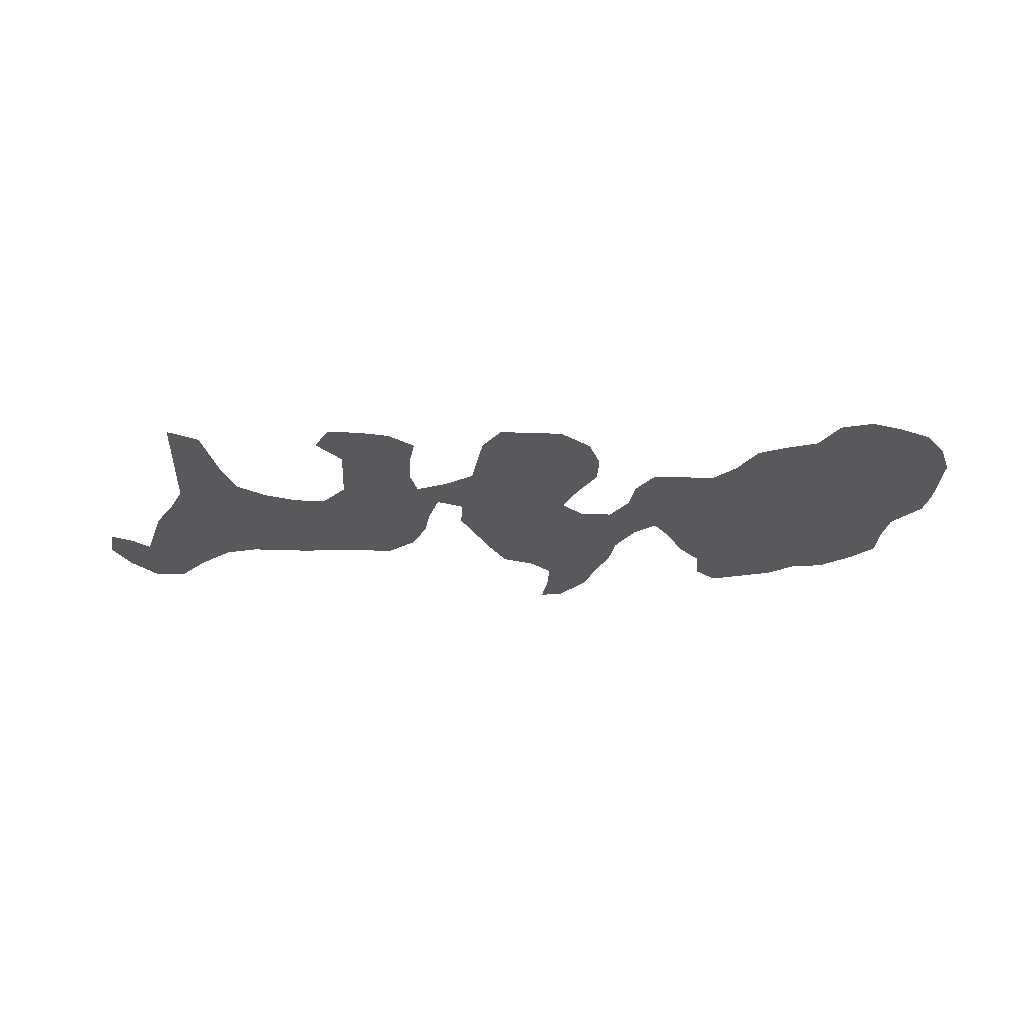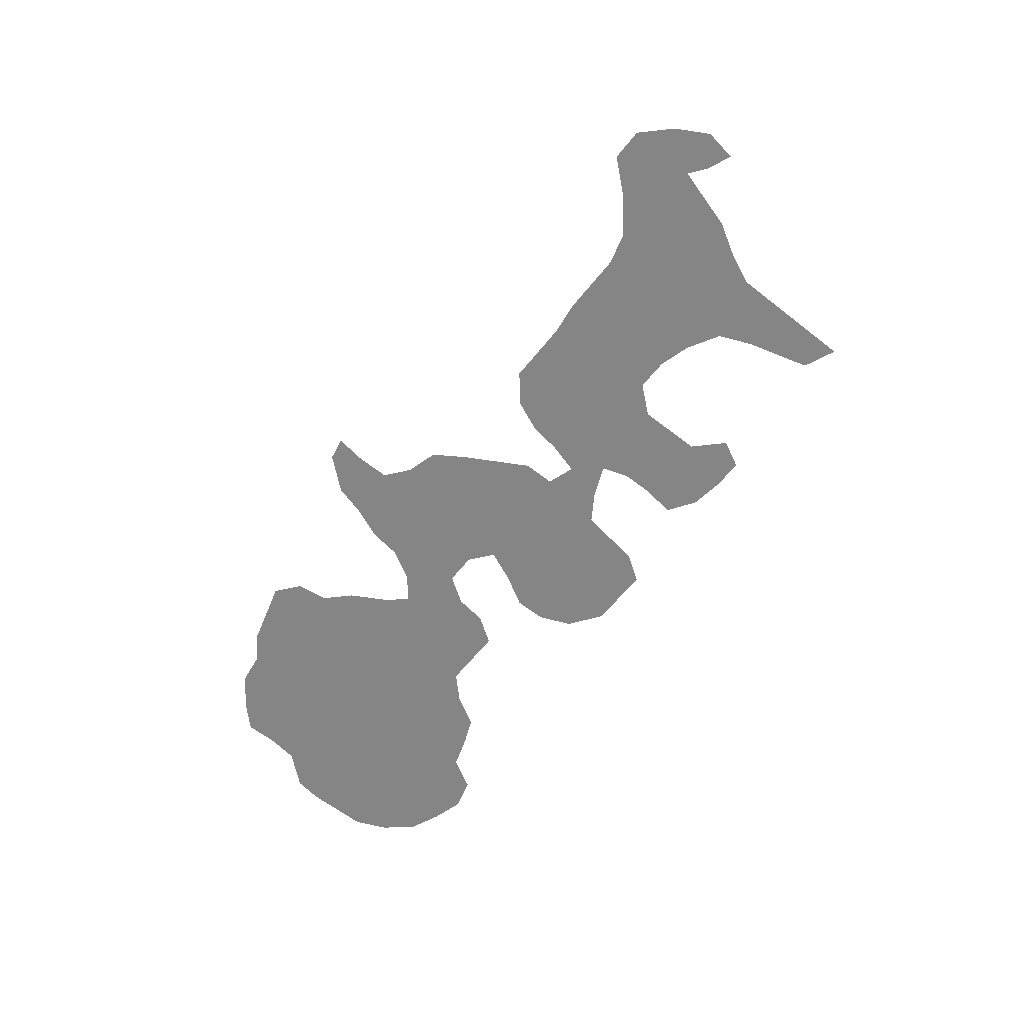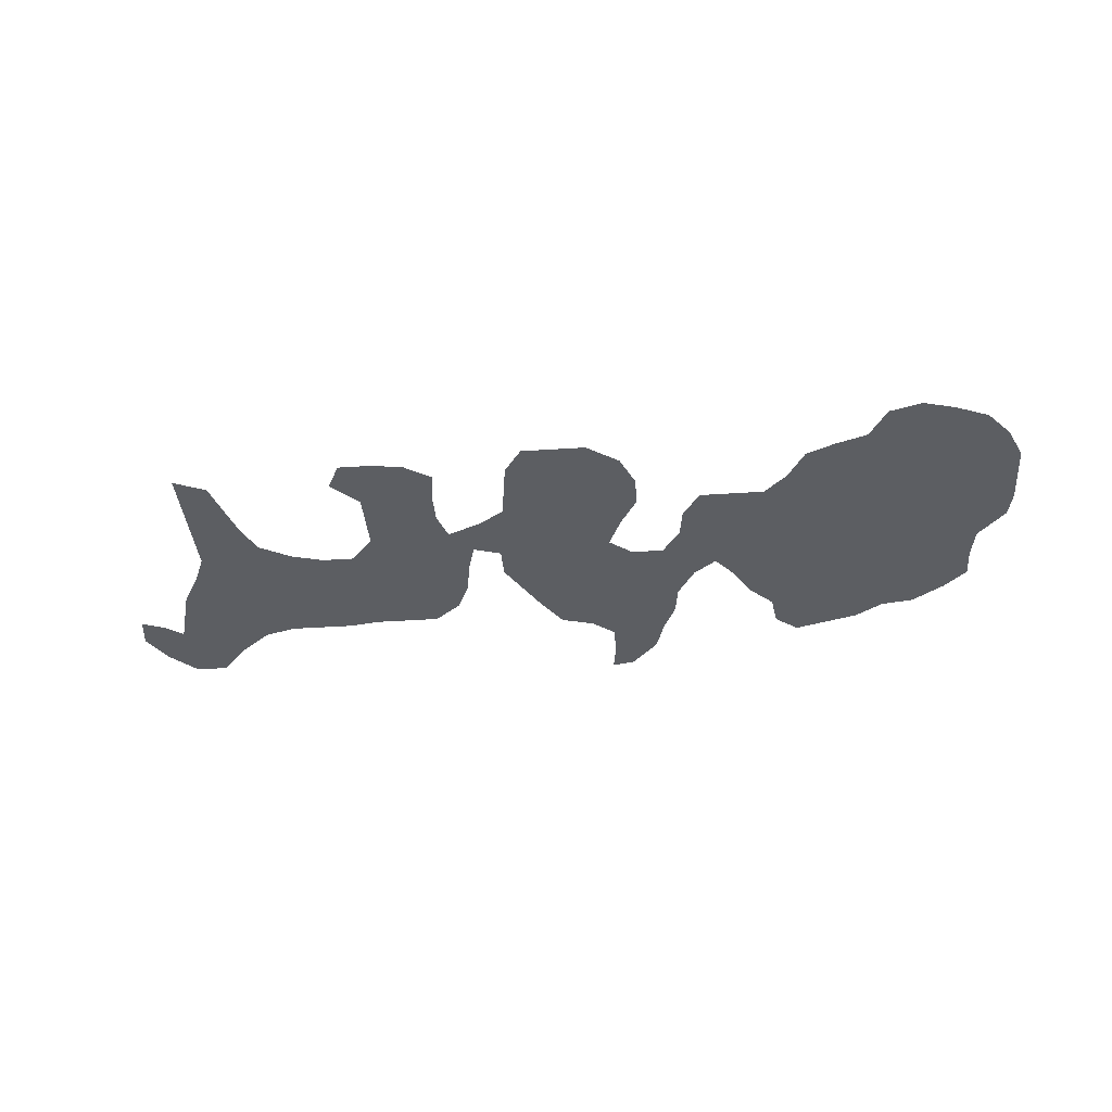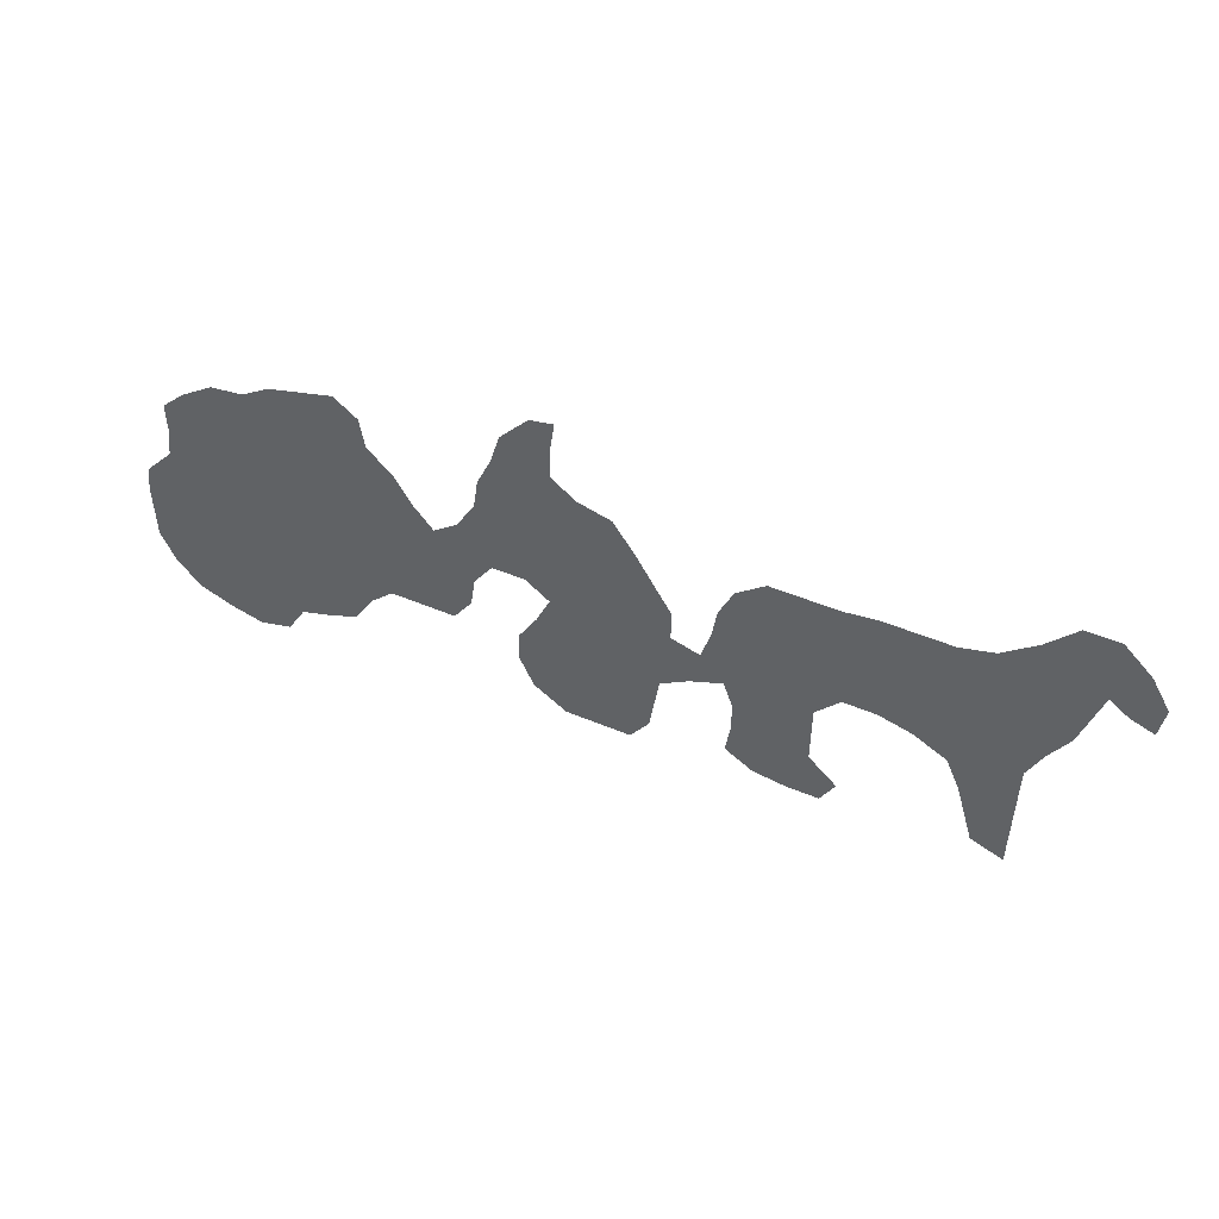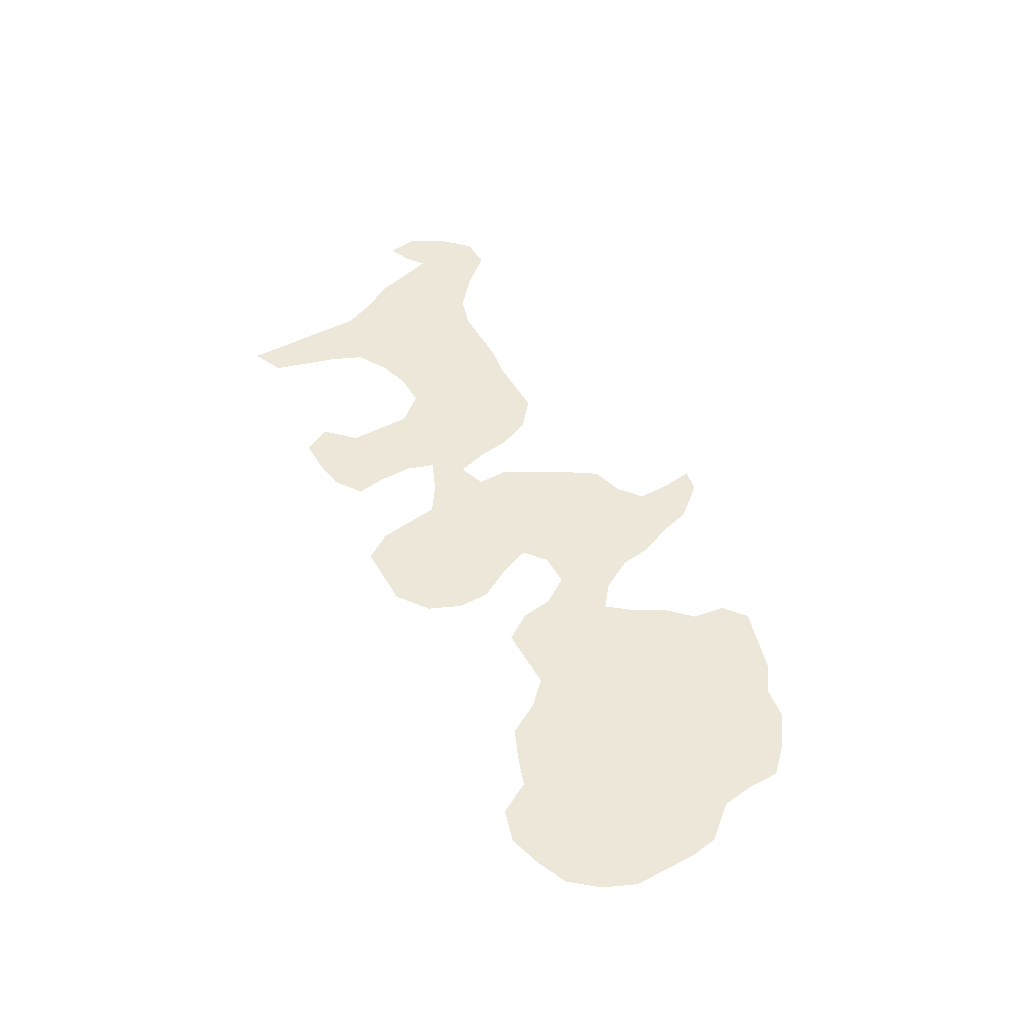
<metadata>
{"format":"obj","ext":"obj","renderer":"f3d","projection":"perspective","resolution":1024,"background":"white","views":[{"elev":-29.7,"azim":-3.0,"up":"+Z"},{"elev":-61.7,"azim":-128.5,"up":"+Z"},{"elev":-38.0,"azim":4.9,"up":"+Z"},{"elev":50.6,"azim":-155.4,"up":"+Y"},{"elev":50.0,"azim":60.7,"up":"+Z"}]}
</metadata>
<code>
v 0.1463 0.3415 0
v 0.1805 0.3317 0
v 0.214 0.3317 0
v 0.2488 0.3317 0
v 0.2829 0.3268 0
v 0.3165 0.3268 0
v 0.3512 0.3268 0
v 0.3805 0.3024 0
v 0.3951 0.2683 0
v 0.4 0.2341 0
v 0.4098 0.2 0
v 0.439 0.2098 0
v 0.439 0.2439 0
v 0.4564 0.2743 0
v 0.4762 0.3091 0
v 0.4976 0.3415 0
v 0.5317 0.3512 0
v 0.5561 0.3707 0
v 0.5561 0.4049 0
v 0.5512 0.439 0
v 0.5756 0.4341 0
v 0.6049 0.4 0
v 0.6146 0.3659 0
v 0.6293 0.3317 0
v 0.6341 0.2976 0
v 0.6537 0.2634 0
v 0.6781 0.2439 0
v 0.6976 0.2683 0
v 0.7171 0.3024 0
v 0.7415 0.3268 0
v 0.7463 0.361 0
v 0.7707 0.3805 0
v 0.8055 0.3706 0
v 0.839 0.361 0
v 0.8683 0.3415 0
v 0.9024 0.3366 0
v 0.9366 0.3122 0
v 0.961 0.2878 0
v 0.961 0.2537 0
v 0.9658 0.2195 0
v 0.9951 0.1854 0
v 1 0.1561 0
v 1 0.1251 0
v 1 0.0878 0
v 0.9854 0.05366 0
v 0.961 0.02439 0
v 0.9268 0.009756 0
v 0.8927 0 0
v 0.8585 0.009756 0
v 0.839 0.0439 0
v 0.8061 0.0551 0
v 0.7756 0.06829 0
v 0.7561 0.1024 0
v 0.7317 0.1268 0
v 0.6969 0.1268 0
v 0.6634 0.1268 0
v 0.6439 0.1561 0
v 0.639 0.1902 0
v 0.6195 0.2195 0
v 0.5854 0.2195 0
v 0.561 0.2 0
v 0.5756 0.1658 0
v 0.5951 0.1317 0
v 0.5951 0.09756 0
v 0.5805 0.06341 0
v 0.5463 0.03902 0
v 0.5091 0.03902 0
v 0.478 0.03902 0
v 0.4585 0.06829 0
v 0.4537 0.1018 0
v 0.4488 0.1366 0
v 0.4195 0.1561 0
v 0.3854 0.1707 0
v 0.3756 0.1415 0
v 0.3756 0.1073 0
v 0.3805 0.07317 0
v 0.3512 0.05366 0
v 0.3171 0.04878 0
v 0.2829 0.04878 0
v 0.2683 0.07805 0
v 0.2976 0.1073 0
v 0.2976 0.1408 0
v 0.2976 0.1756 0
v 0.2732 0.2049 0
v 0.239 0.2049 0
v 0.2049 0.1951 0
v 0.1707 0.1756 0
v 0.1561 0.1415 0
v 0.1465 0.1079 0
v 0.1366 0.07317 0
v 0.1024 0.05854 0
v 0.1024 0.08961 0
v 0.1024 0.1204 0
v 0.1024 0.1542 0
v 0.1024 0.1951 0
v 0.0878 0.2293 0
v 0.06829 0.2634 0
v 0.05765 0.3007 0
v 0.04878 0.3317 0
v 0.02927 0.3171 0
v 0.004878 0.3073 0
v 0 0.3415 0
v 0.01951 0.3756 0
v 0.04878 0.4049 0
v 0.08293 0.4049 0
v 0.1122 0.3707 0
v 0.9377 0.04563 0
v 0.9695 0.09418 0
v 0.067 0.3654 0
v 0.02881 0.3445 0
v 0.1276 0.1353 0
v 0.1214 0.0974 0
v 0.7335 0.22 0
v 0.9209 0.1308 0
v 0.8768 0.03824 0
v 0.3579 0.2847 0
v 0.3327 0.2327 0
v 0.3036 0.2721 0
v 0.2722 0.2693 0
v 0.3256 0.08277 0
v 0.7963 0.3214 0
v 0.796 0.2419 0
v 0.8357 0.1787 0
v 0.9122 0.2822 0
v 0.7731 0.3459 0
v 0.1085 0.3065 0
v 0.07919 0.3241 0
v 0.1279 0.2738 0
v 0.1438 0.2069 0
v 0.1343 0.1713 0
v 0.6732 0.1581 0
v 0.8873 0.1419 0
v 0.9397 0.2777 0
v 0.5312 0.2581 0
v 0.4998 0.1761 0
v 0.5014 0.207 0
v 0.4466 0.1726 0
v 0.4157 0.1827 0
v 0.3387 0.2077 0
v 0.5401 0.07068 0
v 0.3533 0.0875 0
v 0.3364 0.1187 0
v 0.632 0.2453 0
v 0.6011 0.2499 0
v 0.512 0.1455 0
v 0.1942 0.2569 0
v 0.2335 0.2729 0
v 0.7918 0.08454 0
v 0.8609 0.1614 0
v 0.6826 0.1882 0
v 0.6584 0.2206 0
v 0.5048 0.2385 0
v 0.3322 0.1516 0
v 0.4841 0.07584 0
v 0.5301 0.1116 0
v 0.5665 0.1248 0
v 0.5754 0.4106 0
v 0.574 0.3142 0
v 0.5524 0.2862 0
v 0.512 0.3213 0
v 0.3831 0.1983 0
v 0.347 0.1799 0
v 0.5906 0.3451 0
v 0.5837 0.3802 0
v 0.2982 0.07408 0
v 0.9405 0.1572 0
v 0.7251 0.1858 0
v 0.156 0.2461 0
v 0.1213 0.2334 0
v 0.943 0.07345 0
v 0.3271 0.2964 0
v 0.8286 0.3369 0
v 0.7538 0.2514 0
v 0.6191 0.2761 0
v 0.8621 0.2551 0
v 0.8933 0.3107 0
v 0.8429 0.2825 0
v 0.1781 0.2181 0
v 0.9202 0.1847 0
v 0.8939 0.202 0
v 0.5413 0.317 0
v 0.5159 0.2919 0
v 0.7656 0.2242 0
v 0.9578 0.1264 0
v 0.7755 0.2801 0
v 0.7694 0.1699 0
v 0.8069 0.2815 0
v 0.8207 0.2068 0
v 0.9328 0.2482 0
v 0.8795 0.2267 0
v 0.8616 0.09497 0
v 0.5553 0.2316 0
v 0.1989 0.2967 0
v 0.7988 0.1425 0
v 0.1639 0.2808 0
v 0.8282 0.1161 0
v 0.5696 0.2564 0
v 0.5873 0.2829 0
v 0.296 0.2387 0
v 0.2583 0.2387 0
v 0.8565 0.3112 0
v 0.7642 0.3107 0
v 0.4712 0.1941 0
v 0.544 0.1463 0
v 0.09979 0.2576 0
v 0.2604 0.2999 0
v 0.2275 0.2407 0
v 0.5309 0.2185 0
v 0.56 0.3408 0
v 0.3637 0.2181 0
v 0.7173 0.2475 0
v 0.8918 0.1101 0
v 0.3646 0.2504 0
v 0.294 0.2993 0
v 0.8249 0.3072 0
v 0.7882 0.2027 0
v 0.8985 0.252 0
v 0.09023 0.2875 0
v 0.1072 0.3394 0
v 0.8595 0.1273 0
v 0.8612 0.06611 0
v 0.4915 0.2693 0
v 0.4774 0.155 0
v 0.5335 0.1798 0
v 0.4881 0.1163 0
v 0.1656 0.3112 0
v 0.1363 0.3091 0
v 0.2305 0.3057 0
v 0.2082 0.2236 0
v 0.8315 0.1483 0
v 0.6985 0.2158 0
v 0.7079 0.158 0
v 0.4713 0.234 0
v 0.3111 0.2053 0
v 0.5107 0.08253 0
v 0.562 0.09343 0
v 0.6051 0.3098 0
v 0.954 0.1883 0
v 0.3306 0.2622 0
v 0.9062 0.03379 0
v 0.8279 0.2576 0
v 0.8778 0.2824 0
v 0.8874 0.1752 0
v 0.9112 0.158 0
v 0.9727 0.1566 0
v 0.9292 0.1012 0
v 0.7381 0.2827 0
v 0.7407 0.1554 0
v 0.7559 0.1985 0
v 0.8061 0.1744 0
v 0.9228 0.2182 0
v 0.8403 0.23 0
v 0.8594 0.1986 0
v 0.8269 0.08176 0
v 0.9001 0.07063 0
v 0.7662 0.1342 0
v 0.7947 0.1107 0
f 45 107 46
f 43 108 44
f 99 109 110
f 100 110 101
f 90 112 91
f 89 111 112
f 87 178 129
f 168 128 169
f 45 170 107
f 48 115 49
f 40 238 41
f 6 171 7
f 6 5 214
f 119 200 199
f 147 200 119
f 122 173 183
f 35 201 176
f 35 176 36
f 30 202 125
f 31 125 32
f 127 219 109
f 218 127 98
f 87 129 130
f 130 94 111
f 55 131 56
f 169 96 95
f 37 133 38
f 12 137 203
f 138 72 137
f 117 234 139
f 65 140 66
f 75 142 141
f 75 141 76
f 26 174 143
f 193 195 146
f 128 205 169
f 228 193 147
f 51 148 52
f 231 151 150
f 143 59 151
f 152 136 208
f 67 154 68
f 62 156 63
f 19 157 20
f 209 181 158
f 15 14 222
f 15 160 16
f 10 210 161
f 162 83 153
f 11 161 138
f 209 158 163
f 164 22 157
f 18 209 163
f 78 120 165
f 78 165 79
f 107 47 46
f 108 45 44
f 109 105 104
f 103 109 104
f 110 109 103
f 110 103 102
f 41 245 42
f 110 102 101
f 99 110 100
f 111 94 93
f 88 111 89
f 112 92 91
f 112 93 92
f 112 111 93
f 89 112 90
f 211 27 231
f 212 132 220
f 166 114 184
f 43 184 108
f 108 246 170
f 107 170 255
f 240 255 115
f 240 115 48
f 115 50 49
f 116 8 7
f 116 9 8
f 239 117 213
f 206 147 119
f 77 120 78
f 33 172 34
f 185 122 187
f 113 167 249
f 215 187 177
f 122 216 188
f 124 217 189
f 124 242 217
f 176 37 36
f 30 125 31
f 125 33 32
f 109 106 105
f 218 98 97
f 98 127 99
f 99 127 109
f 1 106 219
f 219 106 109
f 128 218 205
f 86 178 87
f 129 169 95
f 130 129 95
f 130 95 94
f 87 130 88
f 88 130 111
f 131 57 56
f 131 58 57
f 212 220 191
f 255 191 221
f 133 39 38
f 176 124 37
f 37 124 133
f 133 189 39
f 133 124 189
f 197 192 60
f 208 134 152
f 137 71 223
f 136 135 224
f 137 72 71
f 11 138 12
f 12 138 137
f 213 117 210
f 140 67 66
f 142 81 120
f 141 120 77
f 141 142 120
f 141 77 76
f 144 60 59
f 143 144 59
f 25 174 26
f 61 224 62
f 225 71 70
f 2 1 226
f 147 193 146
f 168 169 129
f 146 168 178
f 146 195 168
f 1 227 226
f 3 193 228
f 207 229 85
f 147 146 207
f 148 53 52
f 230 250 194
f 196 230 194
f 191 196 254
f 150 58 131
f 150 151 58
f 211 231 113
f 231 150 167
f 248 232 54
f 167 150 232
f 26 151 27
f 26 143 151
f 151 59 58
f 233 152 222
f 233 136 152
f 162 234 83
f 162 139 234
f 153 83 82
f 154 69 68
f 154 70 69
f 140 155 235
f 64 236 65
f 225 235 155
f 156 236 64
f 204 145 155
f 156 64 63
f 157 21 20
f 157 22 21
f 158 198 237
f 163 158 237
f 198 197 144
f 237 198 174
f 198 159 197
f 134 192 197
f 160 182 181
f 181 182 159
f 160 17 16
f 10 161 11
f 73 162 74
f 74 162 153
f 138 73 72
f 138 161 73
f 164 18 163
f 18 164 19
f 19 164 157
f 164 23 22
f 163 24 23
f 164 163 23
f 165 81 80
f 165 120 81
f 165 80 79
f 142 82 81
f 74 142 75
f 74 153 142
f 41 238 245
f 195 128 168
f 146 178 229
f 107 255 240
f 7 171 116
f 239 118 199
f 172 35 34
f 247 28 211
f 185 247 173
f 177 241 175
f 176 242 124
f 242 177 175
f 178 168 129
f 243 253 149
f 243 180 253
f 243 149 132
f 114 244 132
f 181 159 158
f 15 182 160
f 211 113 173
f 173 113 183
f 245 184 43
f 245 166 184
f 246 114 212
f 170 246 255
f 45 108 170
f 255 221 115
f 29 247 30
f 167 232 248
f 183 216 122
f 183 113 249
f 187 241 177
f 172 201 35
f 201 215 177
f 187 121 185
f 188 250 123
f 250 186 194
f 190 253 180
f 189 251 40
f 251 190 180
f 252 122 188
f 253 188 123
f 221 254 50
f 255 212 191
f 189 40 39
f 192 61 60
f 2 193 3
f 256 54 53
f 148 257 53
f 2 226 193
f 220 230 196
f 254 196 257
f 197 60 144
f 237 174 25
f 158 159 198
f 134 197 159
f 160 181 17
f 182 134 159
f 166 244 114
f 6 214 171
f 214 118 171
f 119 199 118
f 239 199 117
f 200 84 199
f 200 85 84
f 172 121 215
f 185 173 122
f 201 177 242
f 172 215 201
f 202 121 125
f 121 202 185
f 1 219 227
f 233 203 136
f 136 203 135
f 199 84 234
f 135 223 145
f 62 224 204
f 62 204 156
f 205 96 169
f 205 97 96
f 4 228 206
f 4 206 5
f 207 85 200
f 207 146 229
f 206 228 147
f 238 251 179
f 251 180 179
f 238 179 166
f 27 151 231
f 232 131 55
f 134 208 192
f 208 61 192
f 208 224 61
f 210 139 162
f 210 117 139
f 236 155 140
f 156 155 236
f 156 204 155
f 17 181 209
f 17 209 18
f 15 222 182
f 222 134 182
f 210 162 161
f 125 121 33
f 42 245 43
f 28 27 211
f 247 211 173
f 114 132 212
f 255 246 212
f 117 199 234
f 116 213 9
f 9 213 10
f 116 171 239
f 116 239 213
f 214 119 118
f 214 206 119
f 5 206 214
f 174 144 143
f 249 167 186
f 121 187 215
f 216 186 250
f 183 249 216
f 217 190 251
f 217 175 190
f 242 175 217
f 126 127 218
f 128 126 218
f 227 219 126
f 126 219 127
f 205 218 97
f 191 220 196
f 115 221 50
f 221 191 254
f 222 152 134
f 137 223 203
f 203 223 135
f 10 213 210
f 224 145 204
f 224 135 145
f 208 136 224
f 223 71 225
f 145 225 155
f 145 223 225
f 193 226 195
f 226 227 195
f 227 128 195
f 227 126 128
f 200 147 207
f 3 228 4
f 229 86 85
f 229 178 86
f 230 123 250
f 149 123 230
f 51 254 148
f 220 149 230
f 232 150 131
f 231 167 113
f 232 55 54
f 13 233 14
f 14 233 222
f 12 233 13
f 12 203 233
f 234 84 83
f 73 161 162
f 235 225 154
f 225 70 154
f 140 235 67
f 67 235 154
f 236 140 65
f 163 237 24
f 24 237 25
f 238 166 245
f 171 118 239
f 29 28 247
f 47 240 48
f 241 122 252
f 187 122 241
f 176 201 242
f 253 123 149
f 142 153 82
f 179 180 243
f 244 243 132
f 244 179 243
f 166 179 244
f 33 121 172
f 184 114 246
f 108 184 246
f 247 202 30
f 198 144 174
f 47 107 240
f 167 248 186
f 186 248 256
f 216 249 186
f 247 185 202
f 194 186 256
f 188 216 250
f 189 217 251
f 40 251 238
f 175 241 252
f 190 175 252
f 252 188 253
f 190 252 253
f 254 51 50
f 257 256 53
f 256 248 54
f 257 194 256
f 257 196 194
f 220 132 149
f 148 254 257

</code>
